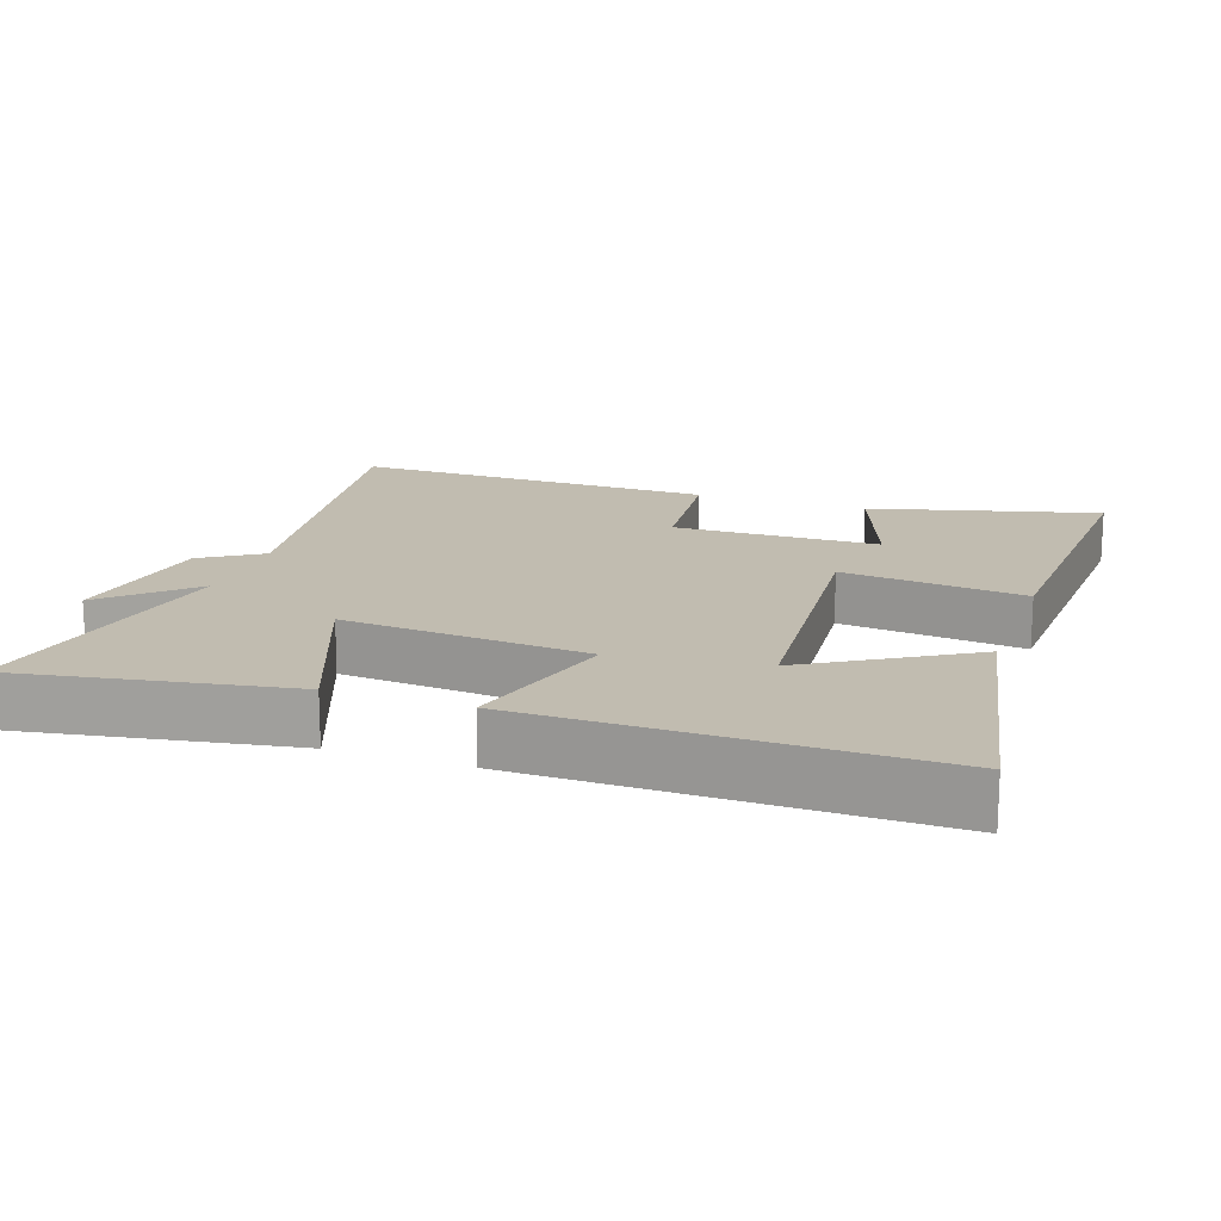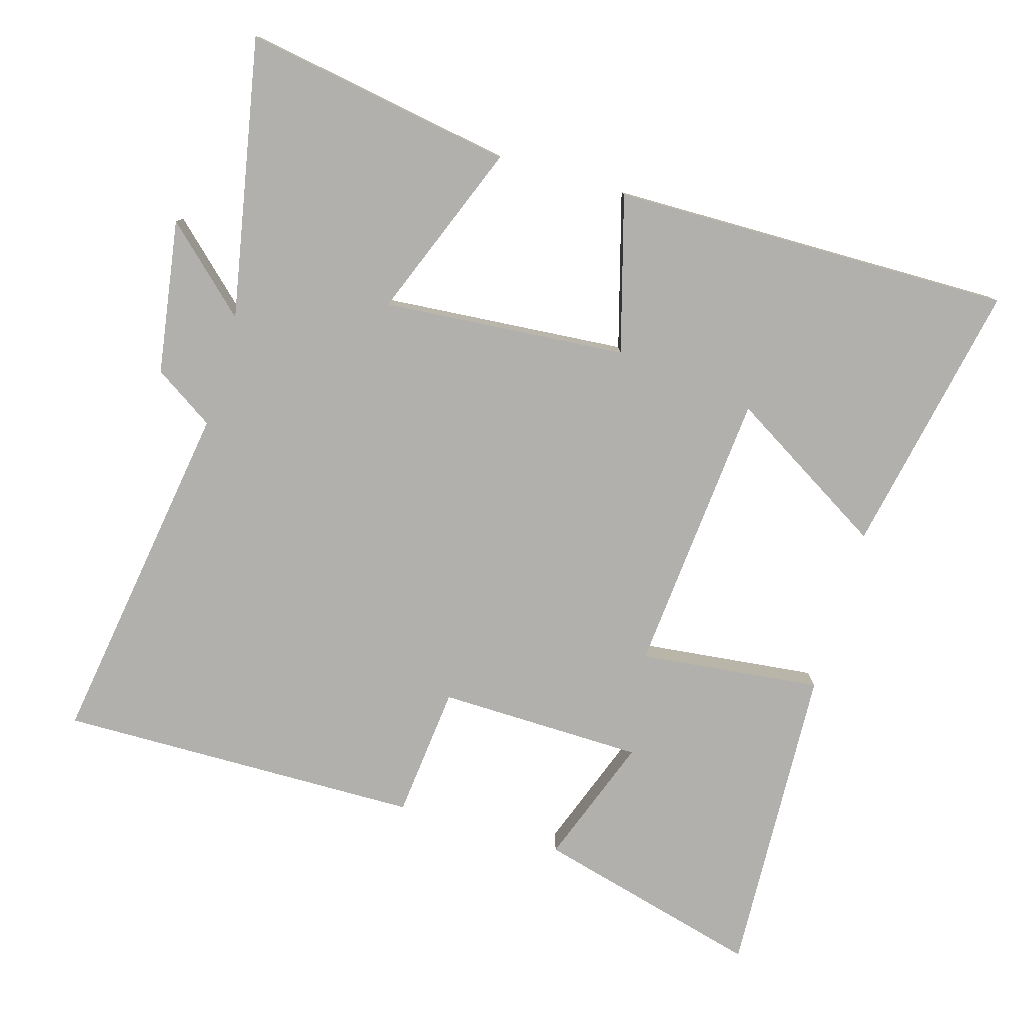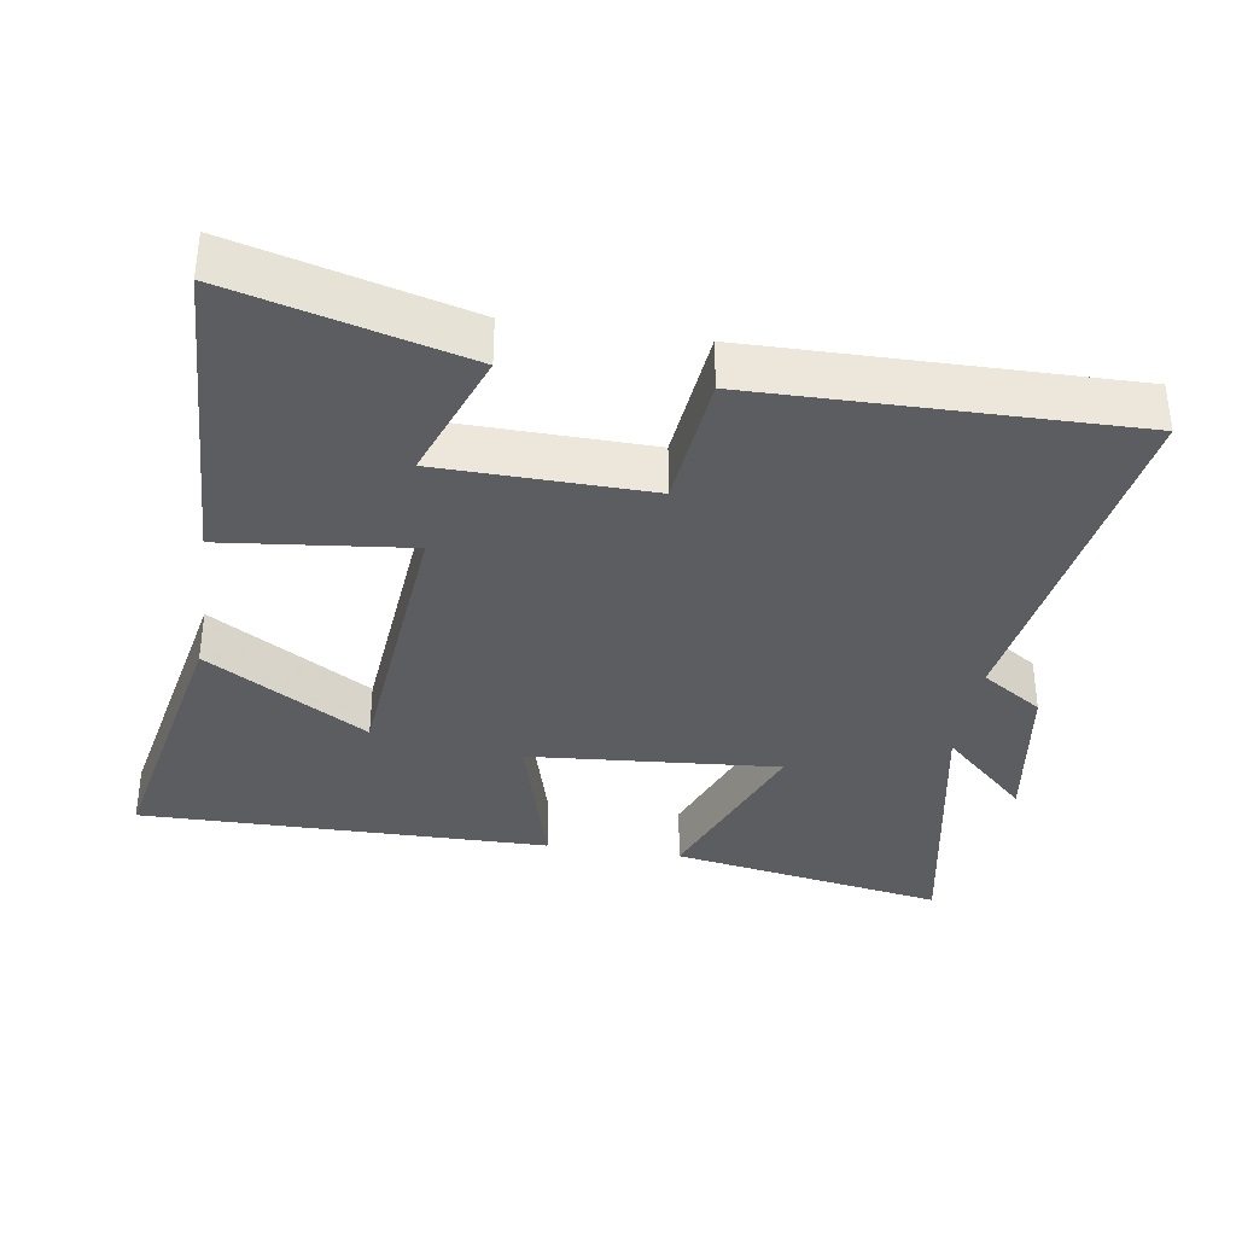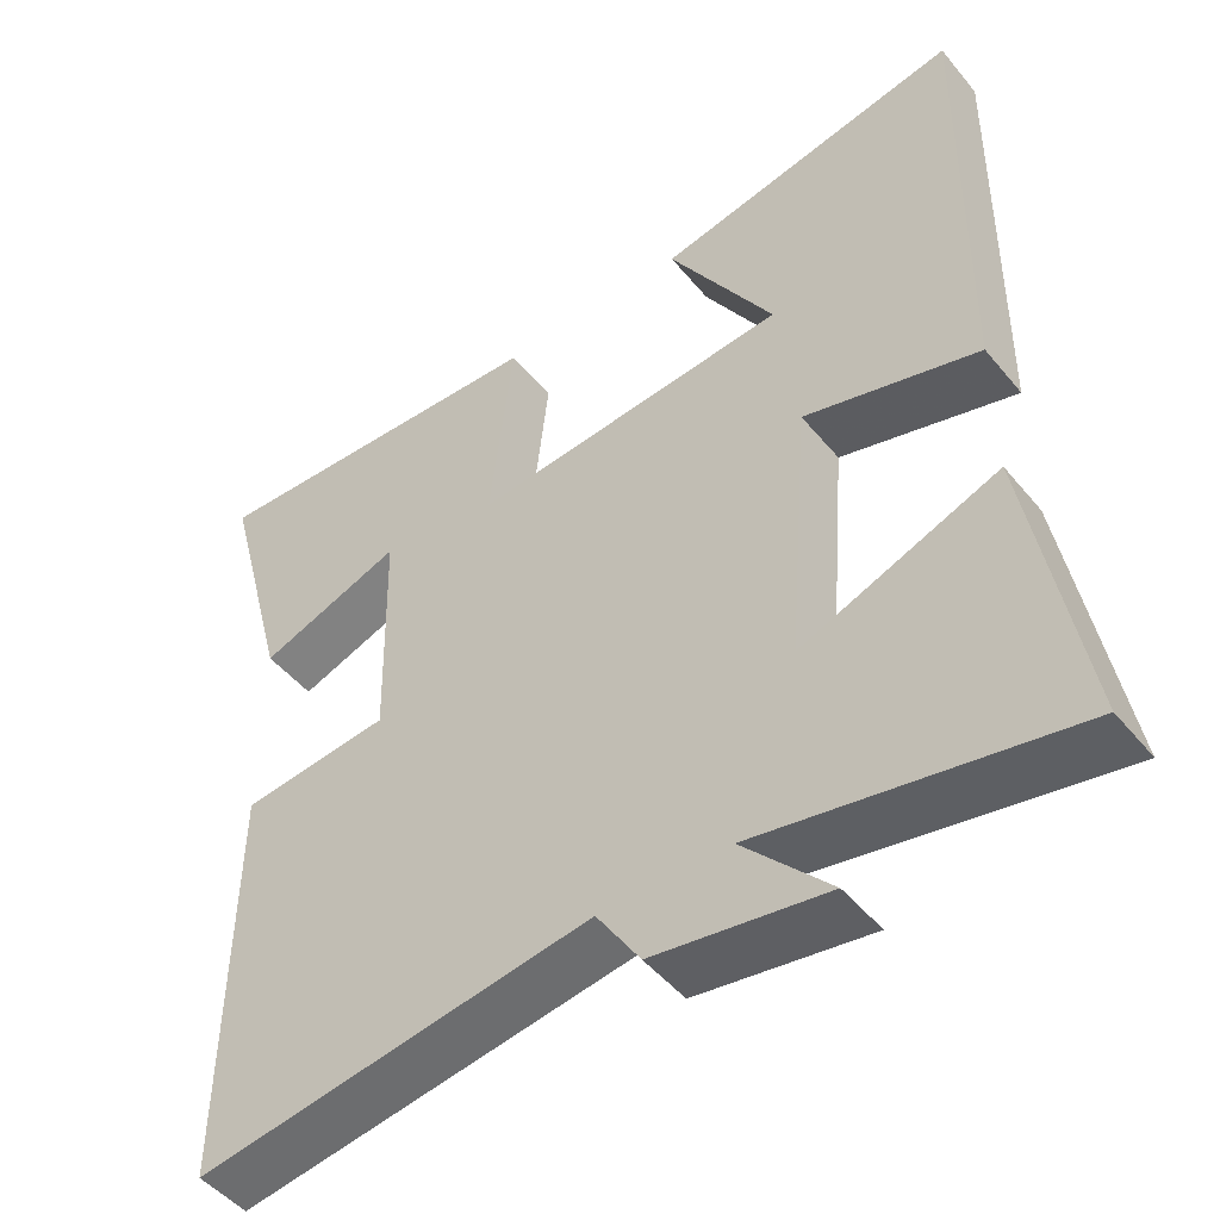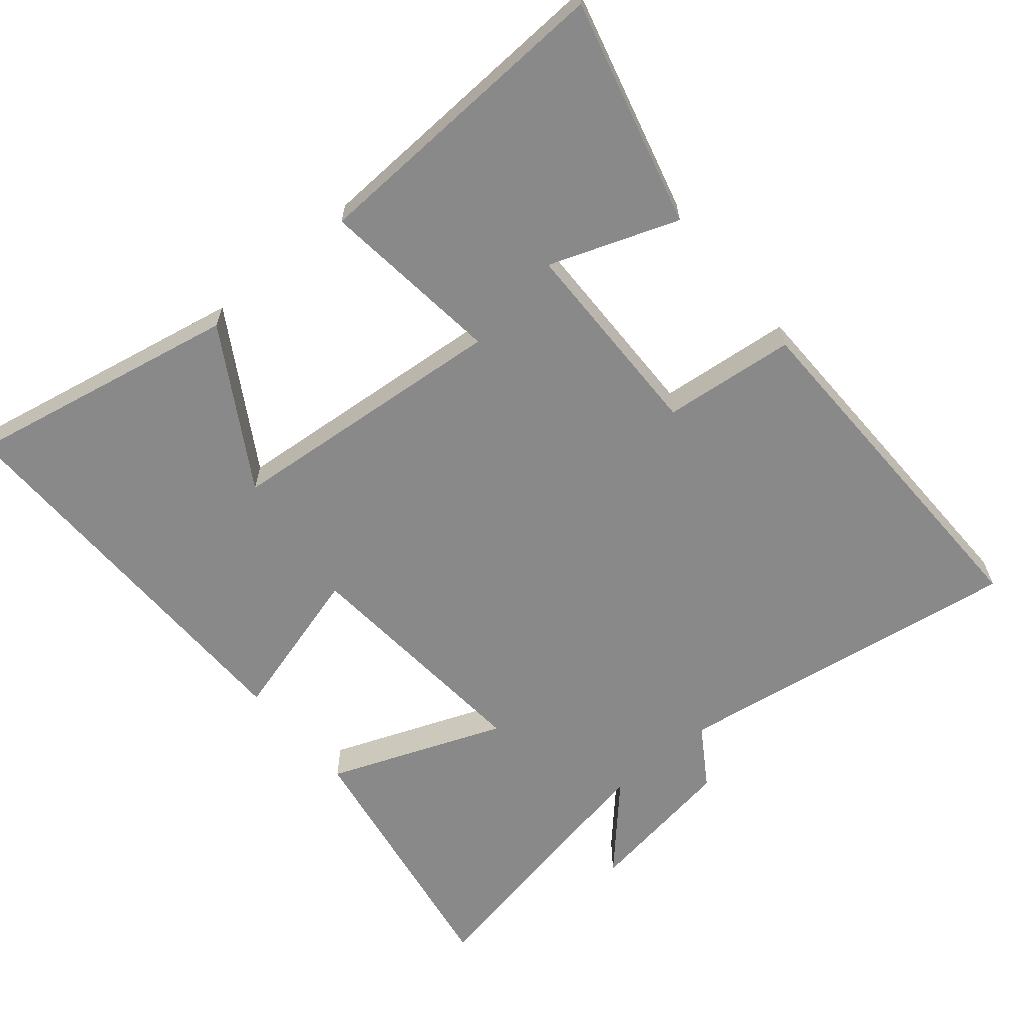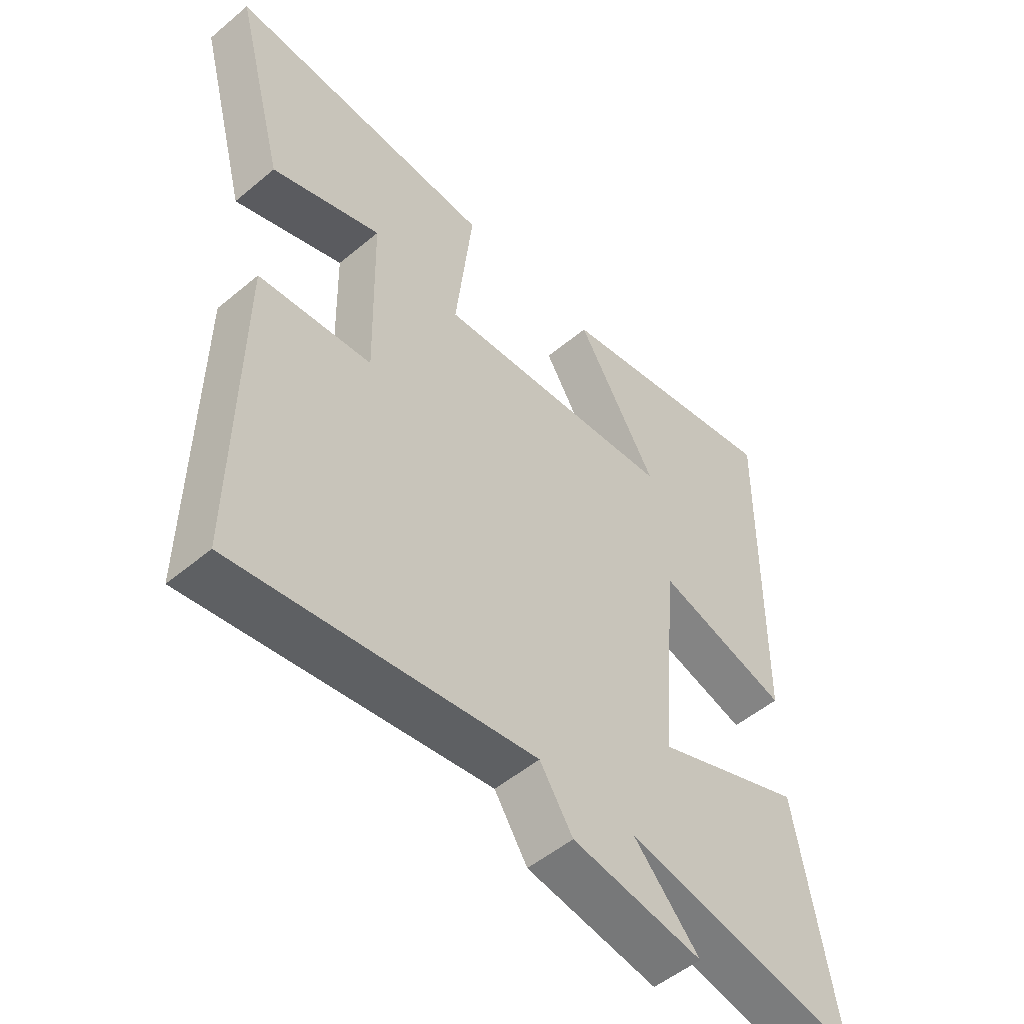
<metadata>
{"format":"obj","ext":"obj","renderer":"f3d","projection":"perspective","resolution":1024,"background":"white","views":[{"elev":16.6,"azim":-70.8,"up":"+Y"},{"elev":-78.8,"azim":-106.3,"up":"+Y"},{"elev":-36.1,"azim":81.2,"up":"+Y"},{"elev":-48.2,"azim":-142.6,"up":"+Z"},{"elev":-63.1,"azim":40.1,"up":"+Y"},{"elev":-51.7,"azim":132.2,"up":"+Z"}]}
</metadata>
<code>
v -0.506 0.07 0.579
v -0.111 0.07 0.5
v -0.248 0.07 0.273
v 0.162 0.07 0.237
v 0.133 0.07 0.5
v 0.586 0.07 0.52
v 0.5 0.07 0.194
v 0.315 0.07 0.262
v 0.309 0.07 -0.034
v 0.5 0.07 -0.054
v 0.507 0.07 -0.578
v 0.001 0.07 -0.5
v -0.055 0.07 -0.586
v -0.277 0.07 -0.62
v -0.165 0.07 -0.5
v -0.567 0.07 -0.576
v -0.5 0.07 -0.188
v -0.247 0.07 -0.287
v -0.275 0.07 0.065
v -0.5 0.07 0.002
v -0.506 0 0.579
v -0.111 0 0.5
v -0.248 0 0.273
v 0.162 0 0.237
v 0.133 0 0.5
v 0.586 0 0.52
v 0.5 0 0.194
v 0.315 0 0.262
v 0.309 0 -0.034
v 0.5 0 -0.054
v 0.507 0 -0.578
v 0.001 0 -0.5
v -0.055 0 -0.586
v -0.277 0 -0.62
v -0.165 0 -0.5
v -0.567 0 -0.576
v -0.5 0 -0.188
v -0.247 0 -0.287
v -0.275 0 0.065
v -0.5 0 0.002
f 19 20 1
f 15 16 17 18
f 15 18 19
f 12 13 14 15
f 12 15 19
f 9 10 11 12
f 8 9 12 19
f 5 6 7 8
f 4 5 8
f 4 8 19
f 3 4 19
f 1 2 3
f 1 3 19
f 21 40 39
f 38 37 36 35
f 39 38 35
f 35 34 33 32
f 39 35 32
f 32 31 30 29
f 39 32 29 28
f 28 27 26 25
f 28 25 24
f 39 28 24
f 39 24 23
f 23 22 21
f 39 23 21
f 1 21 22 2
f 2 22 23 3
f 3 23 24 4
f 4 24 25 5
f 5 25 26 6
f 6 26 27 7
f 7 27 28 8
f 8 28 29 9
f 9 29 30 10
f 10 30 31 11
f 11 31 32 12
f 12 32 33 13
f 13 33 34 14
f 14 34 35 15
f 15 35 36 16
f 16 36 37 17
f 17 37 38 18
f 18 38 39 19
f 19 39 40 20
f 20 40 21 1

</code>
